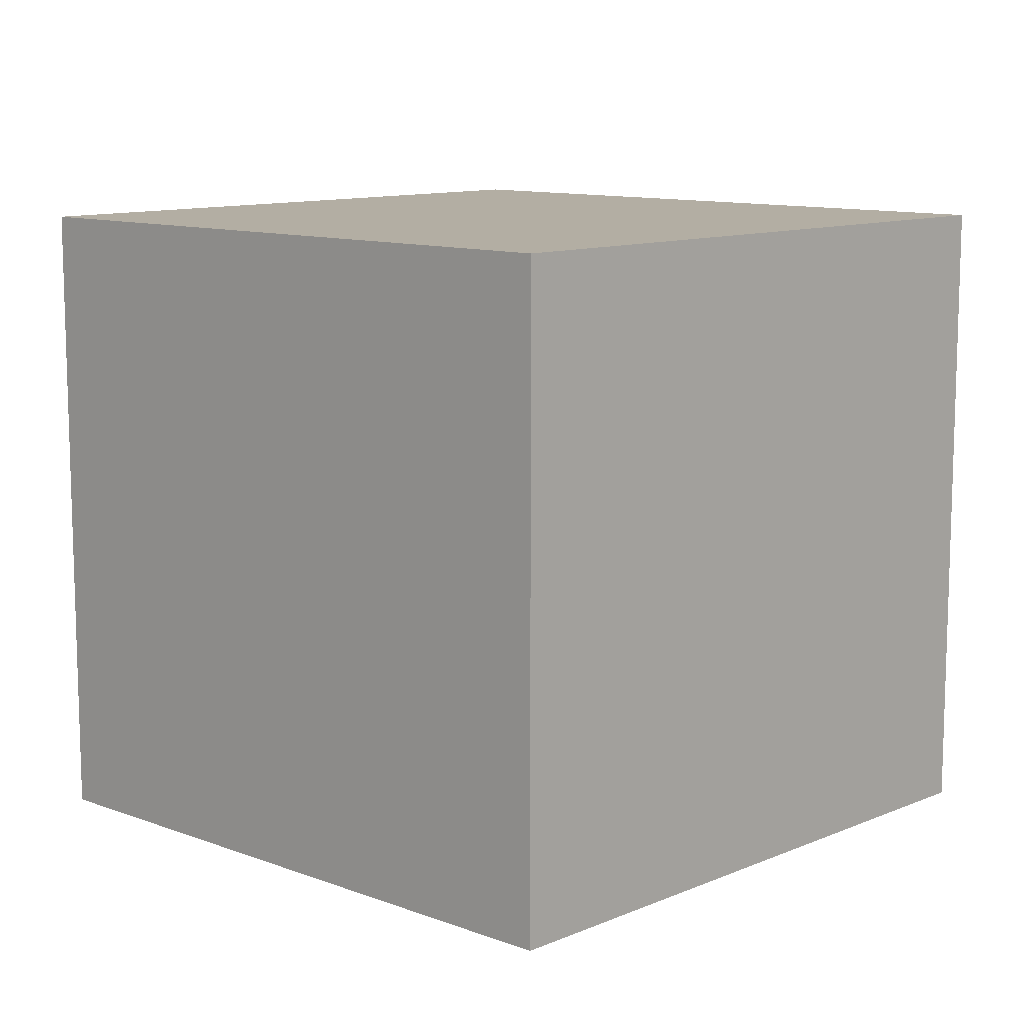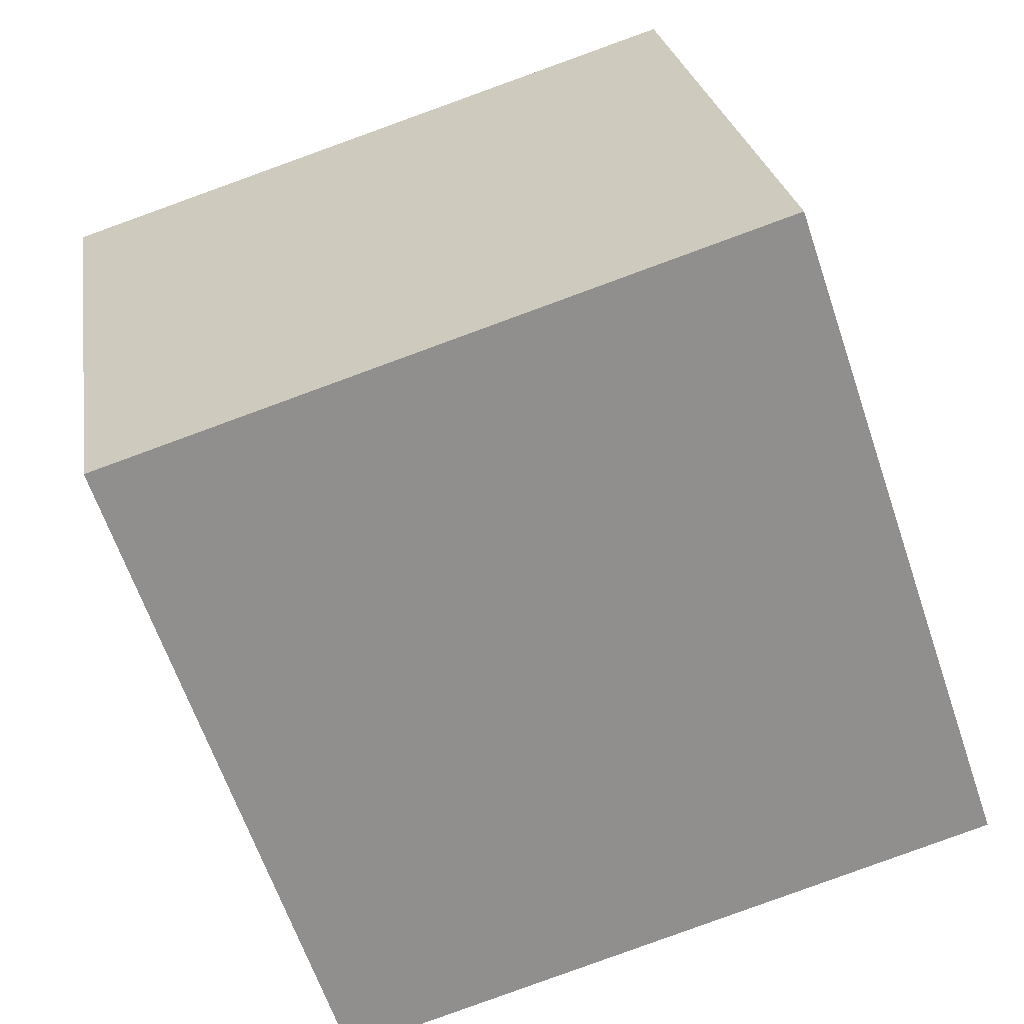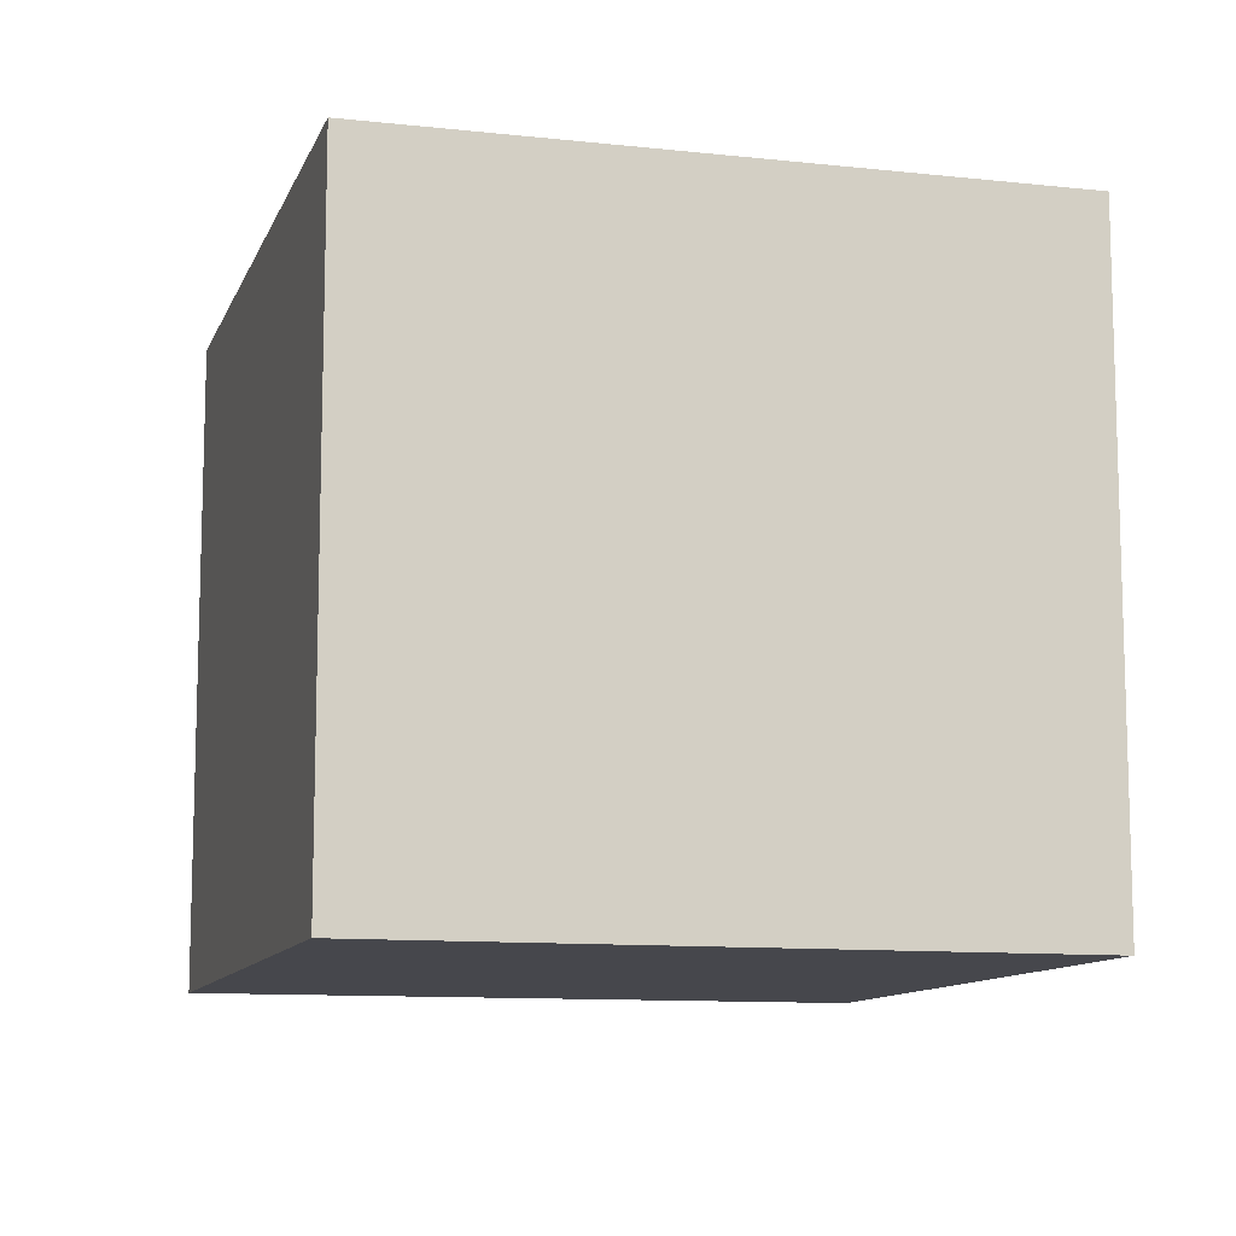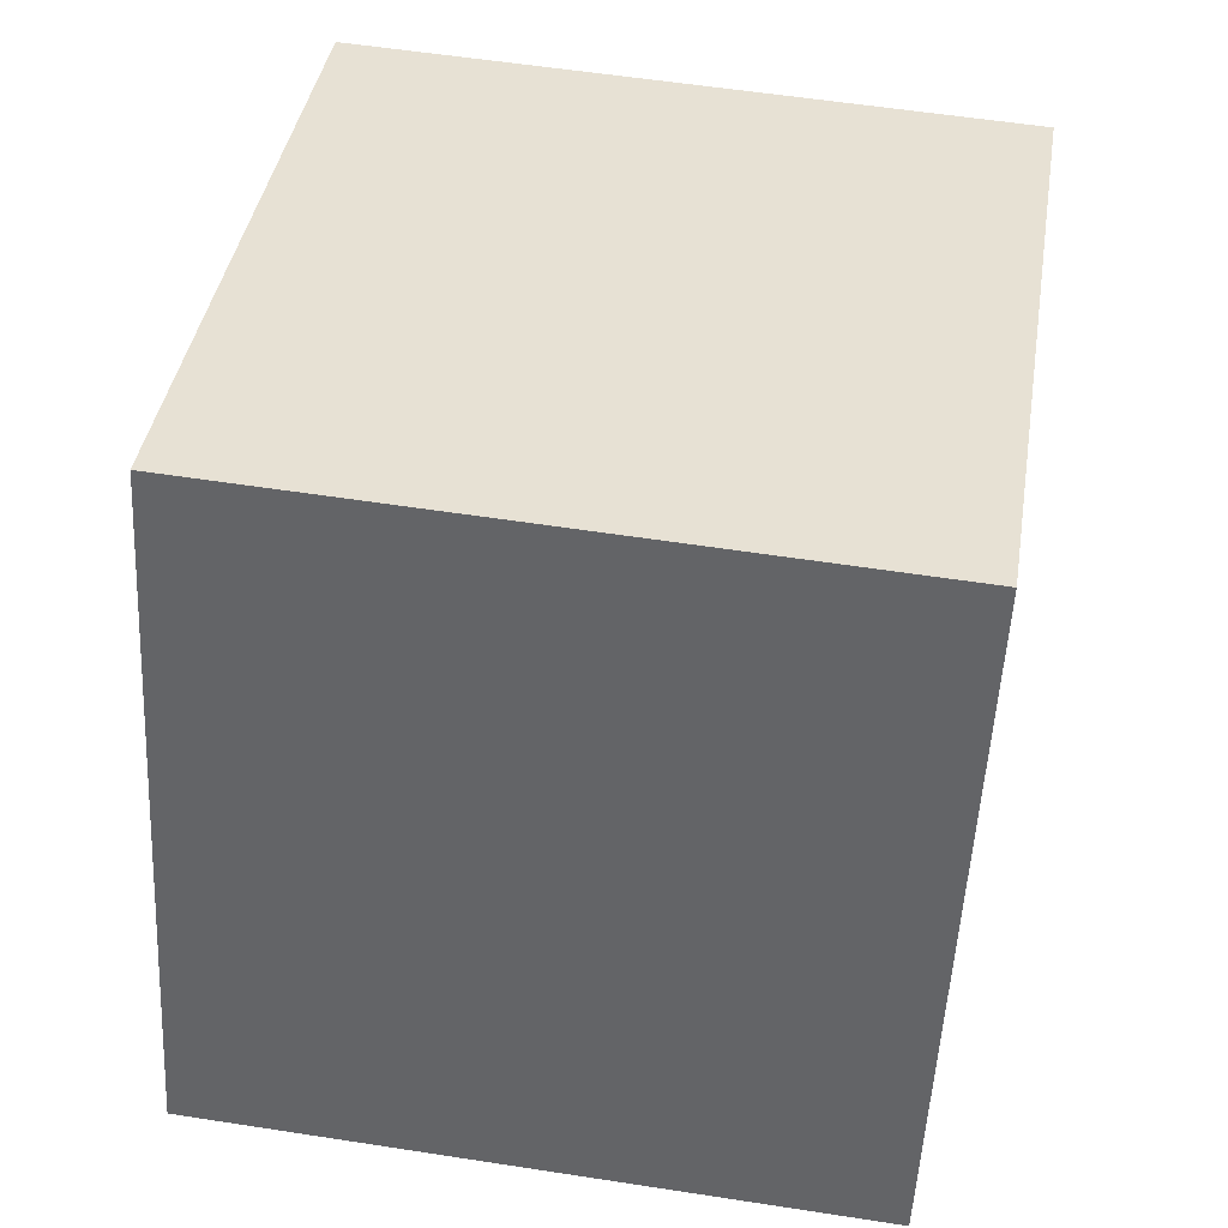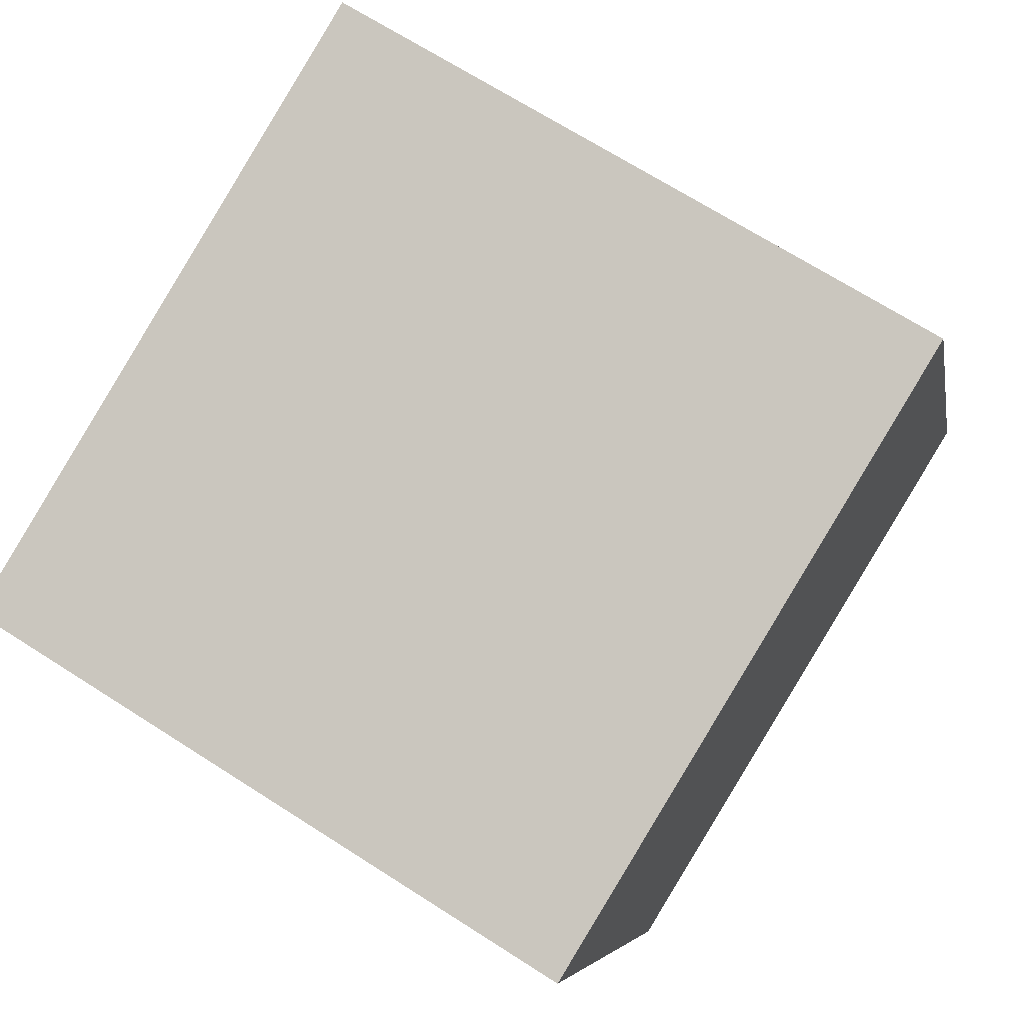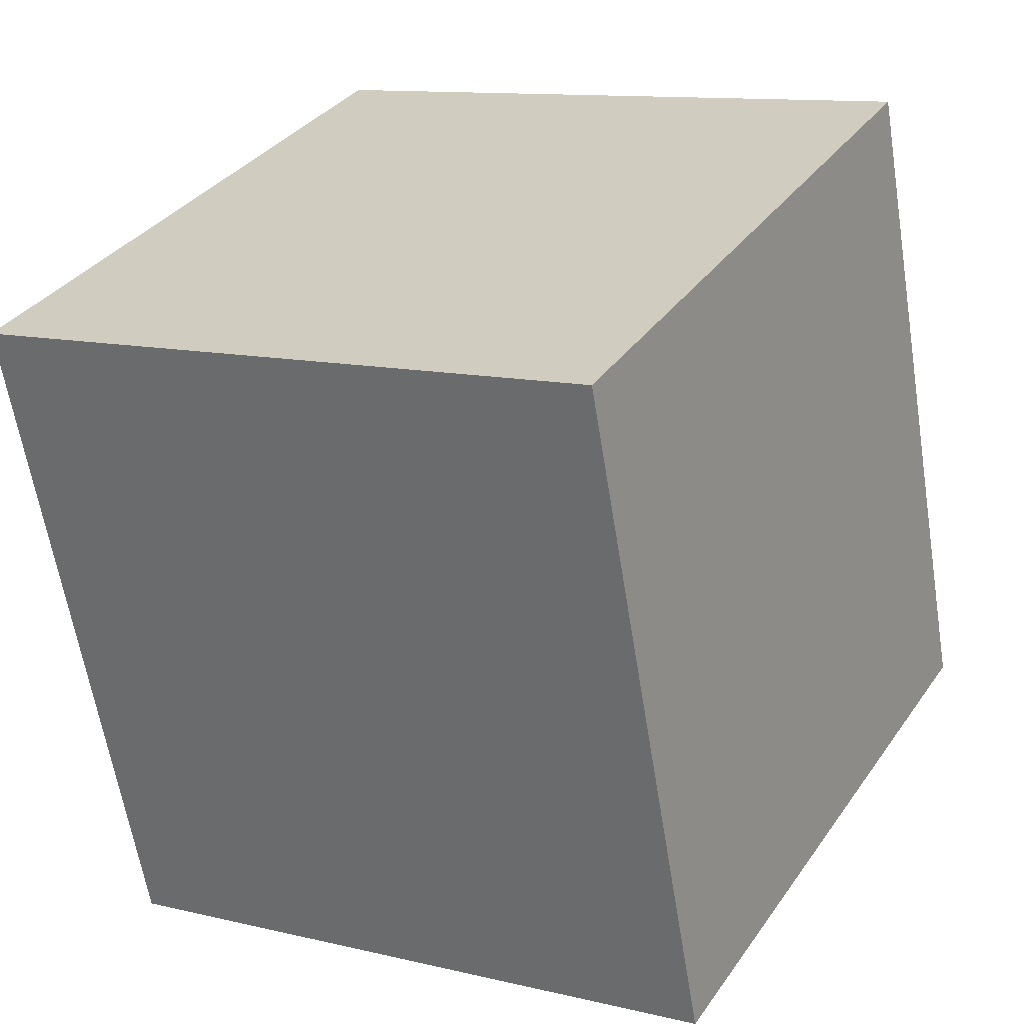
<metadata>
{"format":"obj","ext":"obj","renderer":"f3d","projection":"perspective","resolution":1024,"background":"white","views":[{"elev":11.0,"azim":151.3,"up":"+Y"},{"elev":25.0,"azim":171.2,"up":"+Z"},{"elev":-10.9,"azim":2.9,"up":"+Y"},{"elev":56.6,"azim":-80.8,"up":"+Z"},{"elev":68.7,"azim":122.7,"up":"+Z"},{"elev":11.6,"azim":120.0,"up":"+Z"}]}
</metadata>
<code>
v  3.082 3.107 -0.958
v  1.059 3.107 3.115
v  4.117 3.107 2.116
v  0 3.107 1.902e-16
v  4.117 -1.296e-16 2.116
v  3.082 5.866e-17 -0.958
v  0 0 0
v  1.059 -1.907e-16 3.115
g defaultobject
f 1 2 3
f 2 1 4
f 5 1 3
f 1 5 6
f 6 4 1
f 4 6 7
f 7 2 4
f 2 7 8
f 8 3 2
f 3 8 5
f 8 6 5
f 6 8 7

</code>
